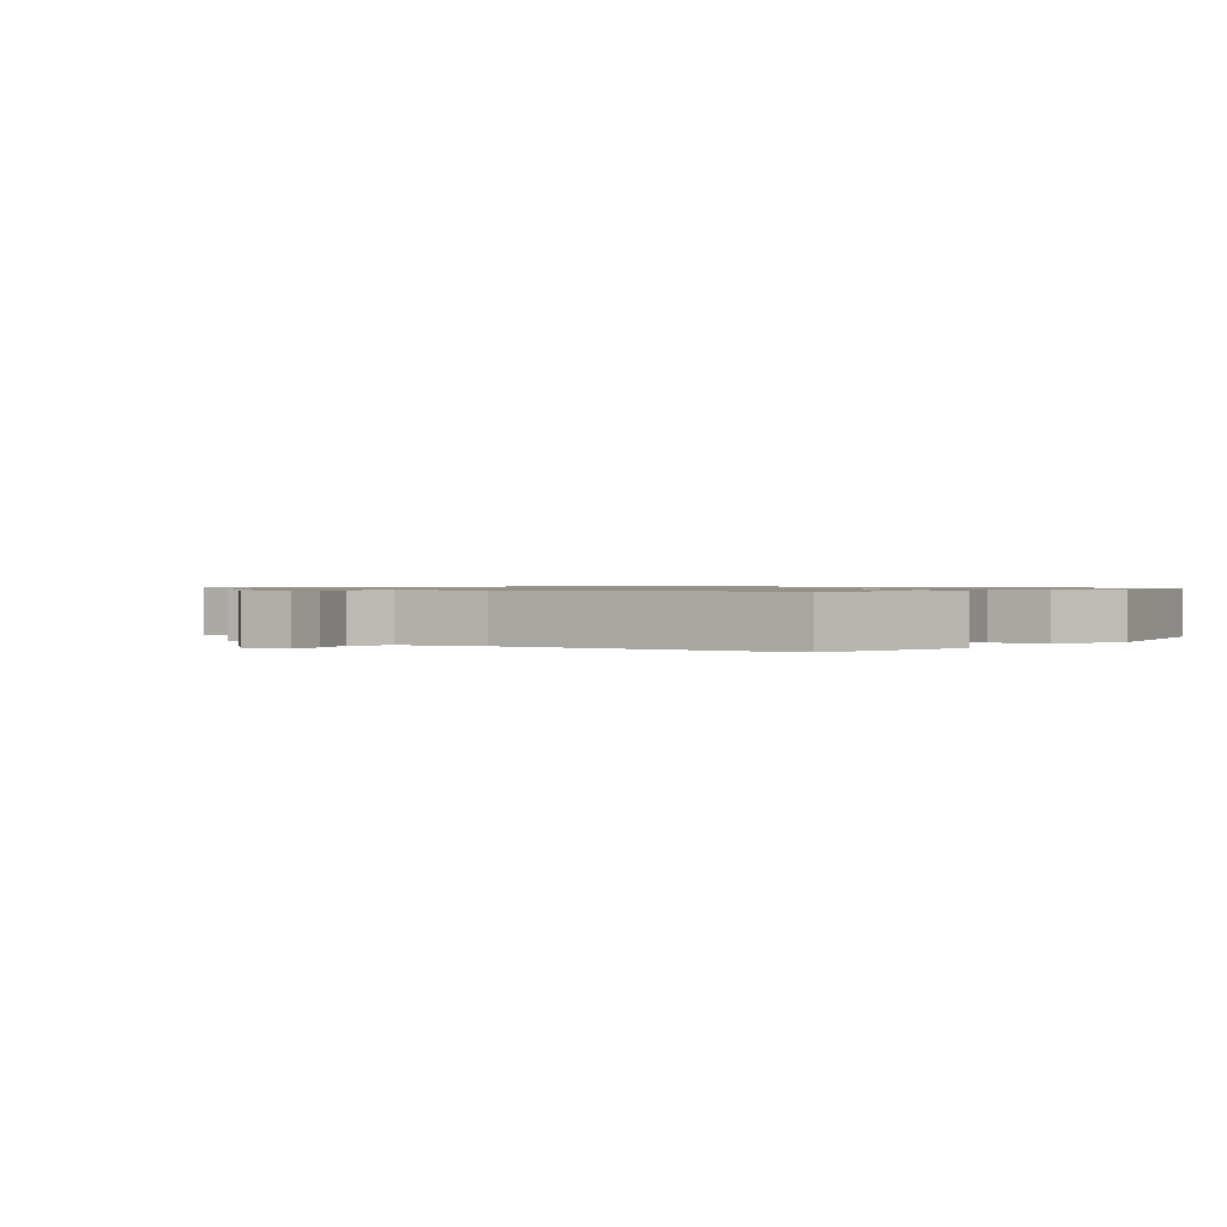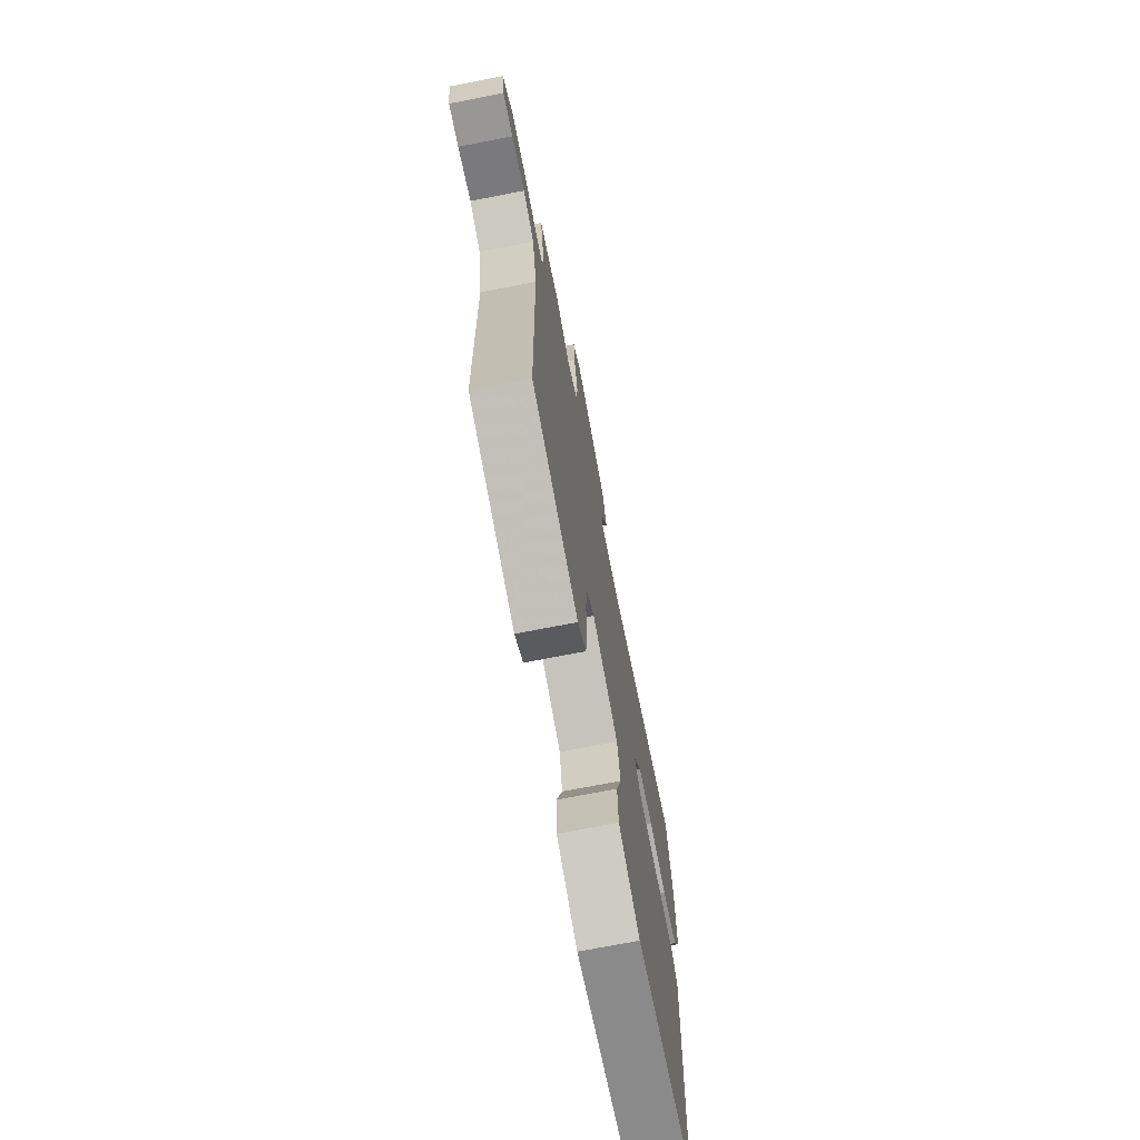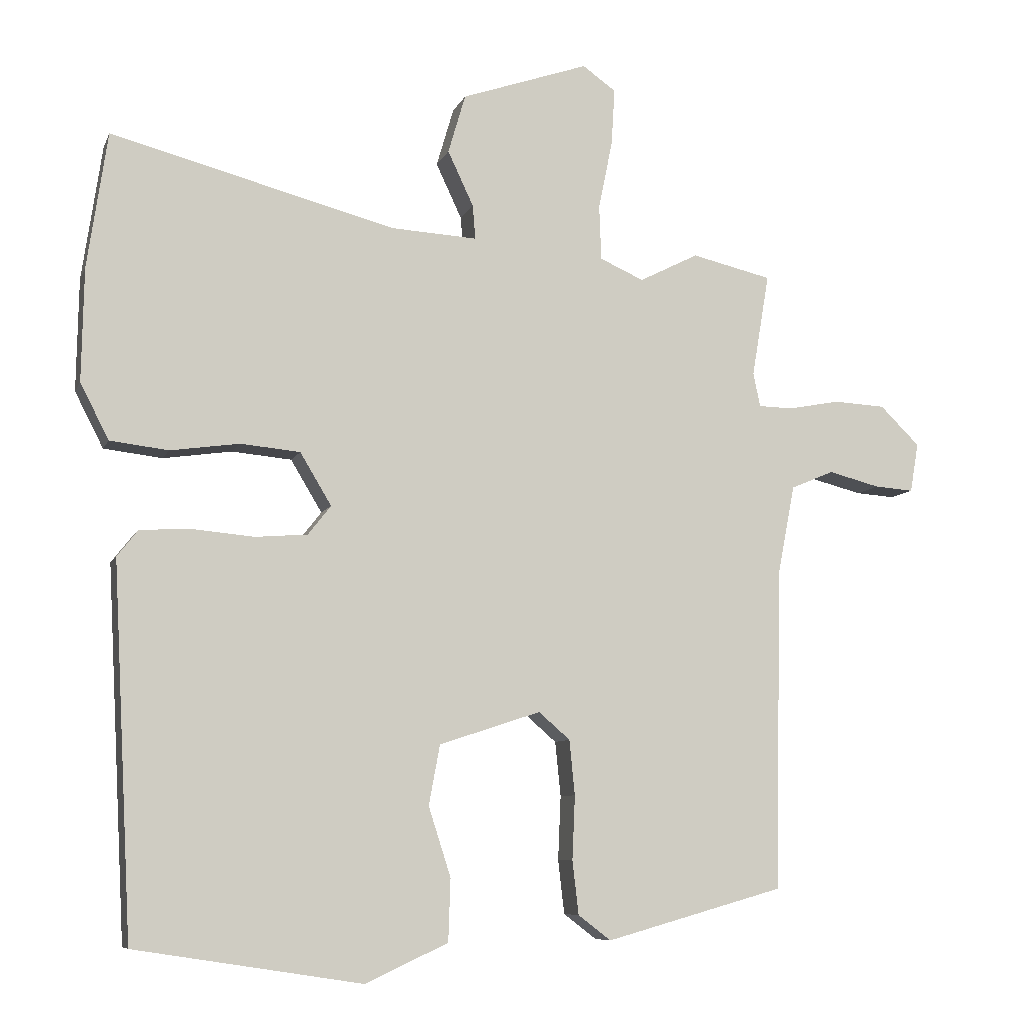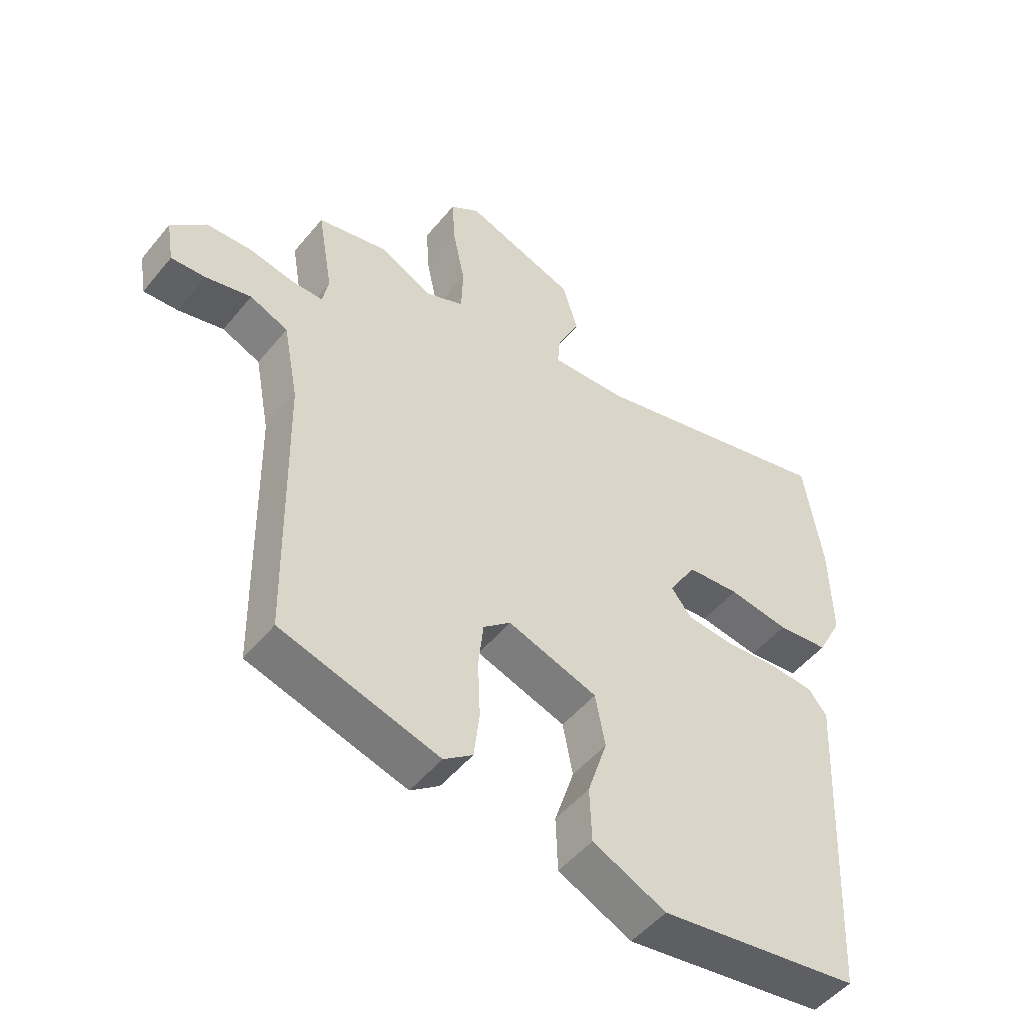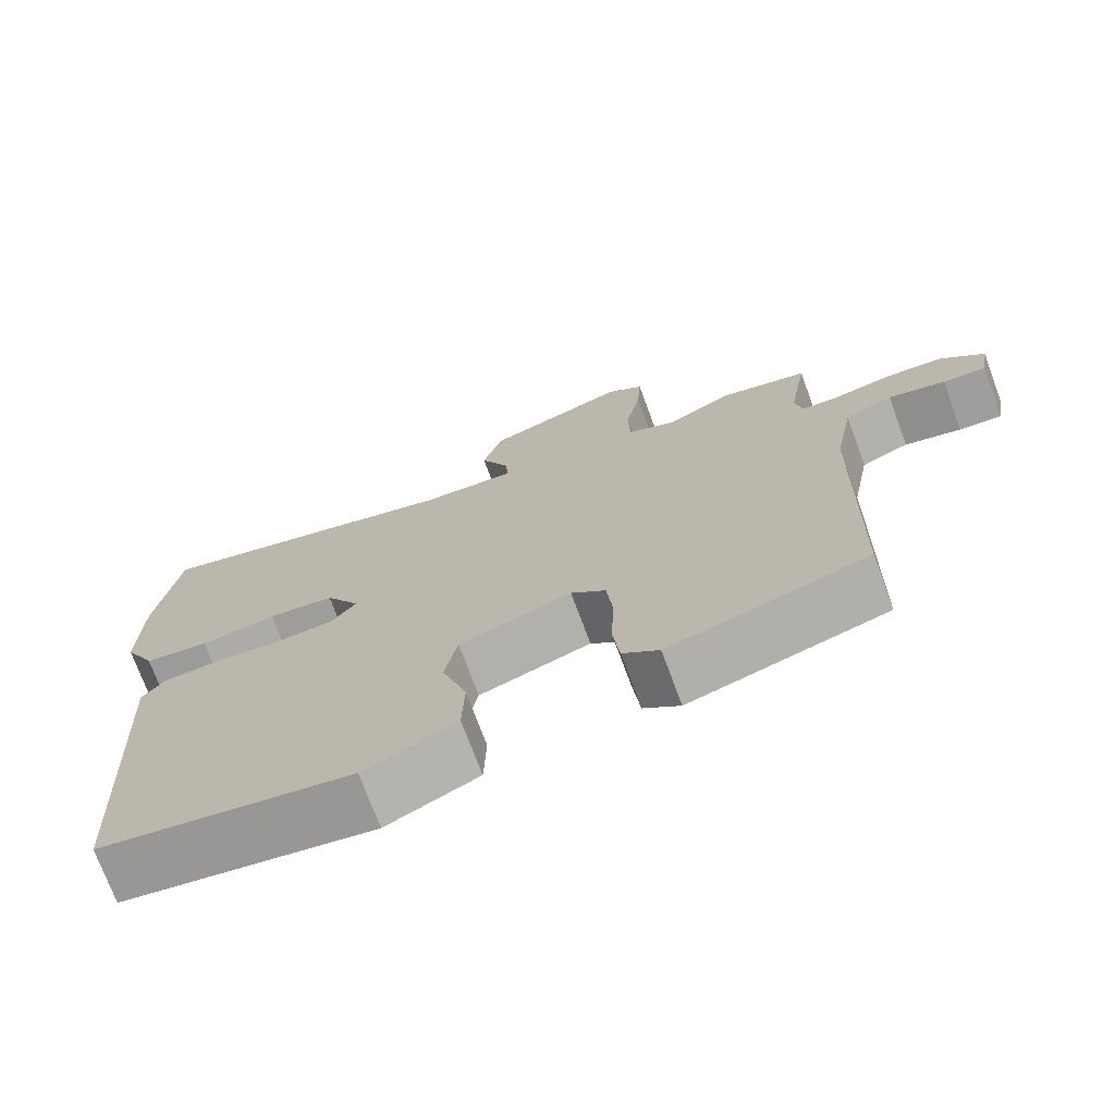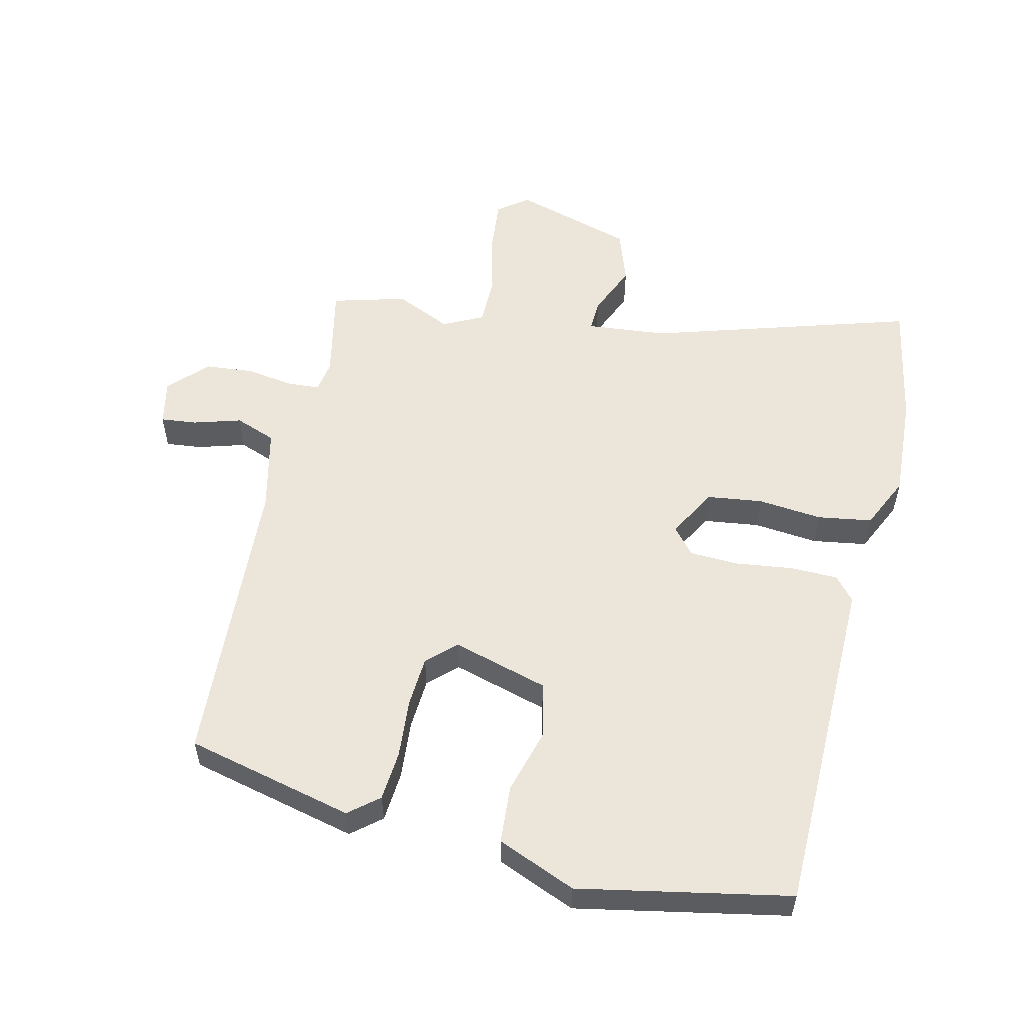
<metadata>
{"format":"obj","ext":"obj","renderer":"f3d","projection":"perspective","resolution":1024,"background":"white","views":[{"elev":0.9,"azim":124.1,"up":"+Y"},{"elev":-72.1,"azim":101.0,"up":"+Z"},{"elev":-8.0,"azim":-15.8,"up":"+Z"},{"elev":-50.6,"azim":142.1,"up":"+Z"},{"elev":-73.1,"azim":20.3,"up":"+Z"},{"elev":55.1,"azim":-169.0,"up":"+Y"}]}
</metadata>
<code>
v 0.395 0.07 0.525
v 0.51 0.07 0.498
v 0.485 0.07 0.35
v 0.495 0.07 0.301
v 0.545 0.07 0.3
v 0.618 0.07 0.314
v 0.693 0.07 0.31
v 0.75 0.07 0.254
v 0.738 0.07 0.183
v 0.682 0.07 0.187
v 0.608 0.07 0.206
v 0.546 0.07 0.18
v 0.521 0.07 0.049
v 0.512 0.07 -0.412
v 0.255 0.07 -0.484
v 0.208 0.07 -0.448
v 0.199 0.07 -0.371
v 0.203 0.07 -0.279
v 0.195 0.07 -0.2
v 0.15 0.07 -0.161
v 0.004 0.07 -0.209
v -0.012 0.07 -0.295
v 0.02 0.07 -0.395
v 0.017 0.07 -0.485
v -0.102 0.07 -0.54
v -0.428 0.07 -0.489
v -0.456 0.07 0.043
v -0.426 0.07 0.081
v -0.353 0.07 0.085
v -0.264 0.07 0.077
v -0.189 0.07 0.083
v -0.156 0.07 0.125
v -0.201 0.07 0.2
v -0.287 0.07 0.208
v -0.386 0.07 0.194
v -0.47 0.07 0.204
v -0.511 0.07 0.284
v -0.508 0.07 0.446
v -0.479 0.07 0.642
v -0.07 0.07 0.534
v 0.054 0.07 0.527
v 0.05 0.07 0.576
v 0.013 0.07 0.655
v 0.038 0.07 0.74
v 0.221 0.07 0.803
v 0.269 0.07 0.769
v 0.264 0.07 0.687
v 0.244 0.07 0.589
v 0.247 0.07 0.51
v 0.31 0.07 0.482
v 0.395 0 0.525
v 0.51 0 0.498
v 0.485 0 0.35
v 0.495 0 0.301
v 0.545 0 0.3
v 0.618 0 0.314
v 0.693 0 0.31
v 0.75 0 0.254
v 0.738 0 0.183
v 0.682 0 0.187
v 0.608 0 0.206
v 0.546 0 0.18
v 0.521 0 0.049
v 0.512 0 -0.412
v 0.255 0 -0.484
v 0.208 0 -0.448
v 0.199 0 -0.371
v 0.203 0 -0.279
v 0.195 0 -0.2
v 0.15 0 -0.161
v 0.004 0 -0.209
v -0.012 0 -0.295
v 0.02 0 -0.395
v 0.017 0 -0.485
v -0.102 0 -0.54
v -0.428 0 -0.489
v -0.456 0 0.043
v -0.426 0 0.081
v -0.353 0 0.085
v -0.264 0 0.077
v -0.189 0 0.083
v -0.156 0 0.125
v -0.201 0 0.2
v -0.287 0 0.208
v -0.386 0 0.194
v -0.47 0 0.204
v -0.511 0 0.284
v -0.508 0 0.446
v -0.479 0 0.642
v -0.07 0 0.534
v 0.054 0 0.527
v 0.05 0 0.576
v 0.013 0 0.655
v 0.038 0 0.74
v 0.221 0 0.803
v 0.269 0 0.769
v 0.264 0 0.687
v 0.244 0 0.589
v 0.247 0 0.51
v 0.31 0 0.482
f 45 46 47 48
f 45 48 49
f 42 43 44 45
f 41 42 45 49
f 40 41 49 50
f 38 39 40
f 37 38 40 50
f 34 35 36 37
f 33 34 37 50
f 27 28 29 30
f 27 30 31
f 26 27 31
f 25 26 31 32
f 22 23 24 25
f 21 22 25 32
f 15 16 17 18
f 13 14 15 18
f 12 13 18 19
f 8 9 10 11
f 6 7 8 11
f 5 6 11 12
f 4 5 12 19
f 50 1 2 3
f 32 33 50 3
f 20 21 32 3
f 3 4 19 20
f 98 97 96 95
f 99 98 95
f 95 94 93 92
f 99 95 92 91
f 100 99 91 90
f 90 89 88
f 100 90 88 87
f 87 86 85 84
f 100 87 84 83
f 80 79 78 77
f 81 80 77
f 81 77 76
f 82 81 76 75
f 75 74 73 72
f 82 75 72 71
f 68 67 66 65
f 68 65 64 63
f 69 68 63 62
f 61 60 59 58
f 61 58 57 56
f 62 61 56 55
f 69 62 55 54
f 53 52 51 100
f 53 100 83 82
f 53 82 71 70
f 70 69 54 53
f 1 51 52 2
f 2 52 53 3
f 3 53 54 4
f 4 54 55 5
f 5 55 56 6
f 6 56 57 7
f 7 57 58 8
f 8 58 59 9
f 9 59 60 10
f 10 60 61 11
f 11 61 62 12
f 12 62 63 13
f 13 63 64 14
f 14 64 65 15
f 15 65 66 16
f 16 66 67 17
f 17 67 68 18
f 18 68 69 19
f 19 69 70 20
f 20 70 71 21
f 21 71 72 22
f 22 72 73 23
f 23 73 74 24
f 24 74 75 25
f 25 75 76 26
f 26 76 77 27
f 27 77 78 28
f 28 78 79 29
f 29 79 80 30
f 30 80 81 31
f 31 81 82 32
f 32 82 83 33
f 33 83 84 34
f 34 84 85 35
f 35 85 86 36
f 36 86 87 37
f 37 87 88 38
f 38 88 89 39
f 39 89 90 40
f 40 90 91 41
f 41 91 92 42
f 42 92 93 43
f 43 93 94 44
f 44 94 95 45
f 45 95 96 46
f 46 96 97 47
f 47 97 98 48
f 48 98 99 49
f 49 99 100 50
f 50 100 51 1

</code>
